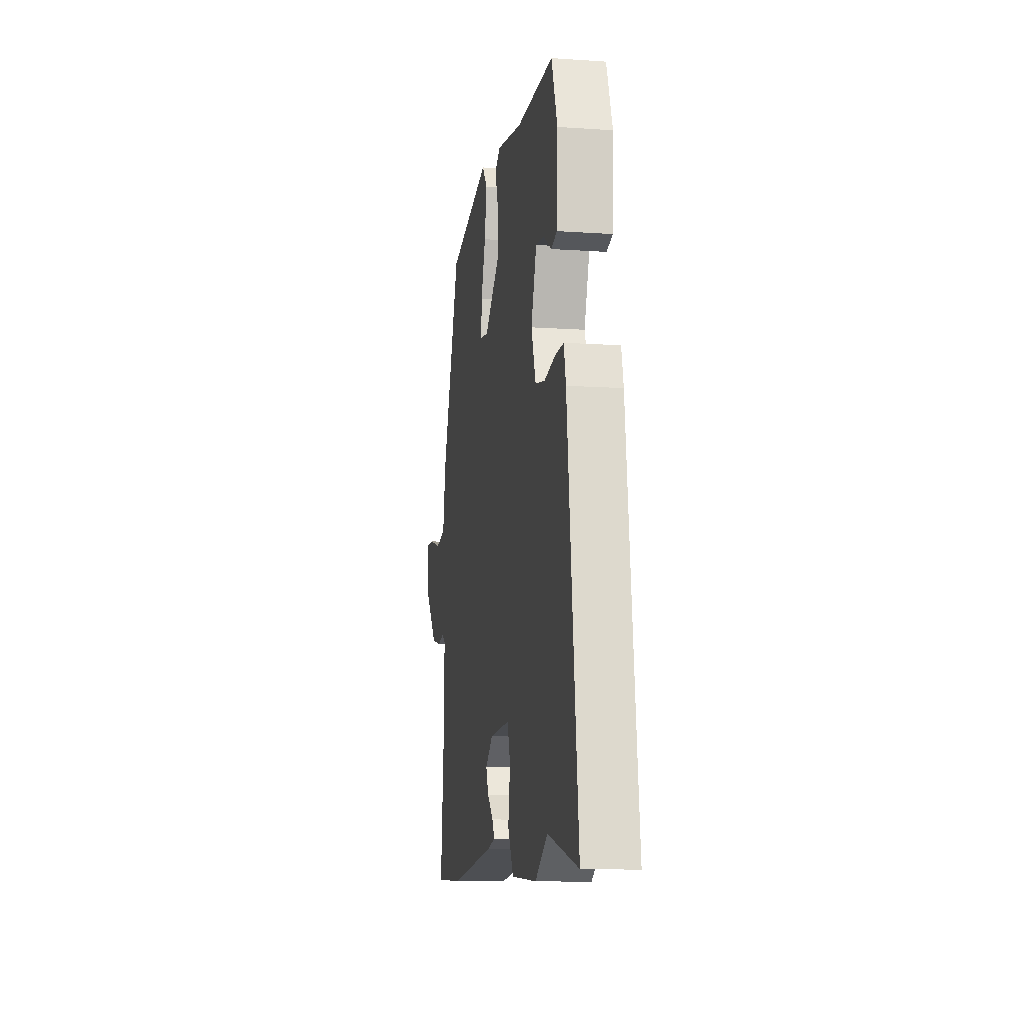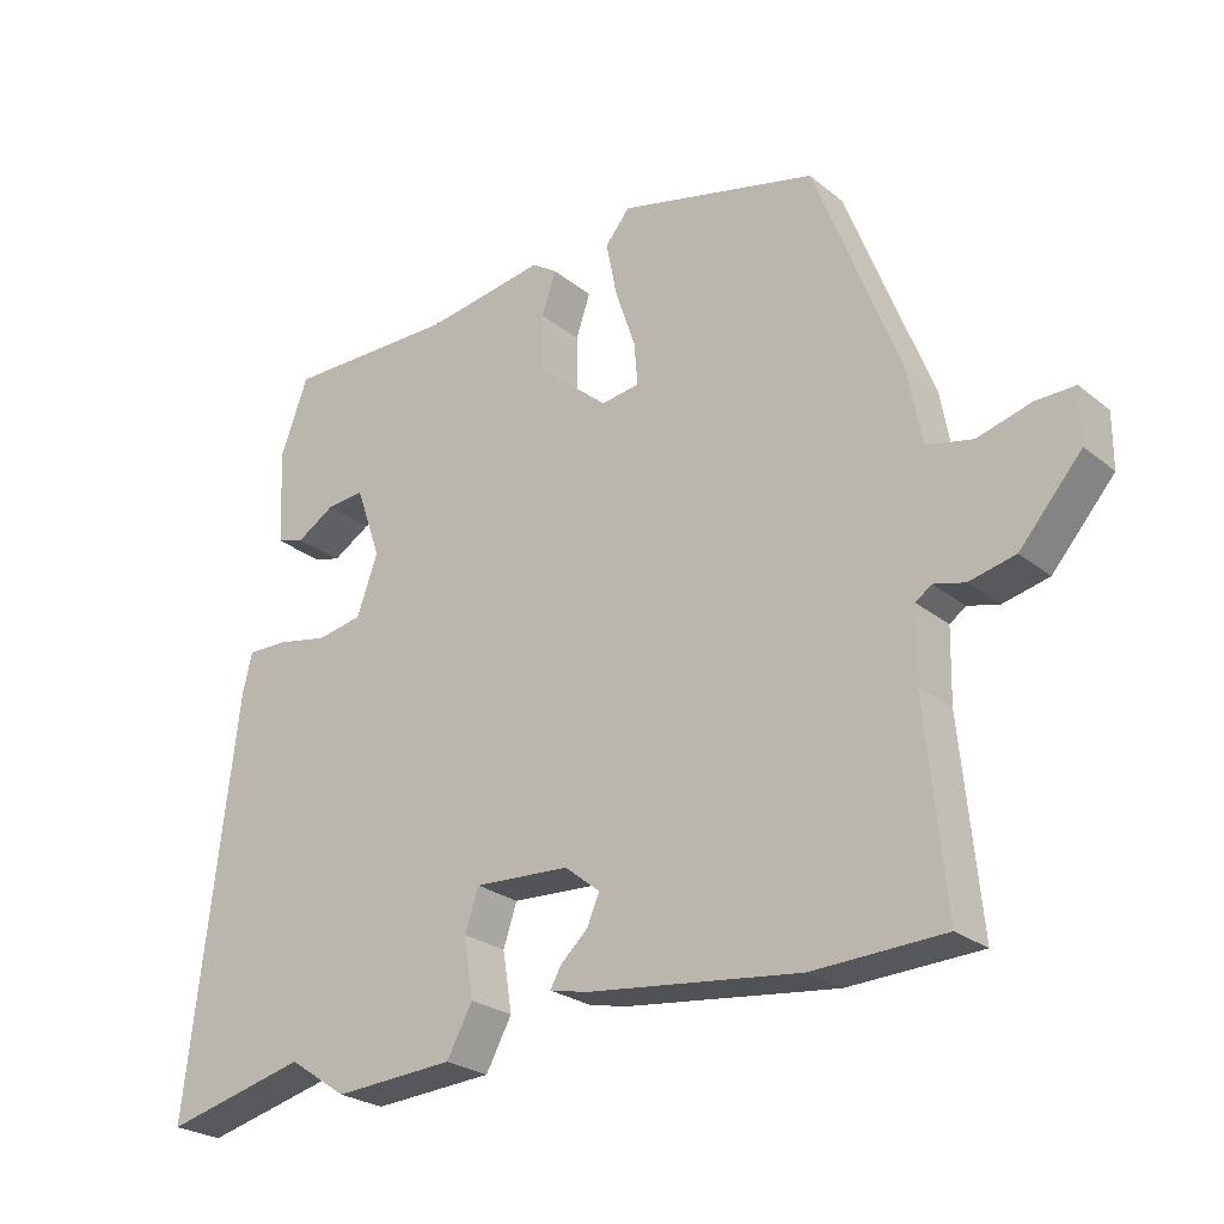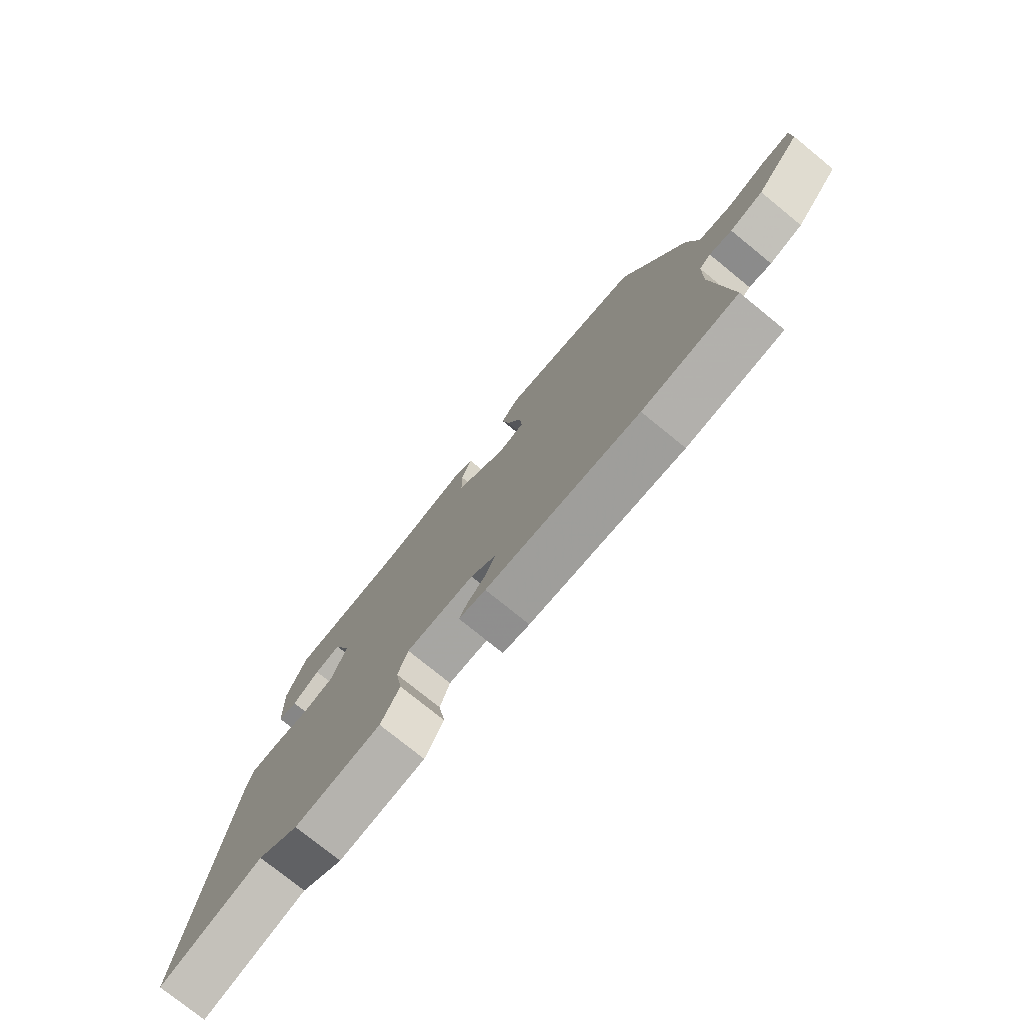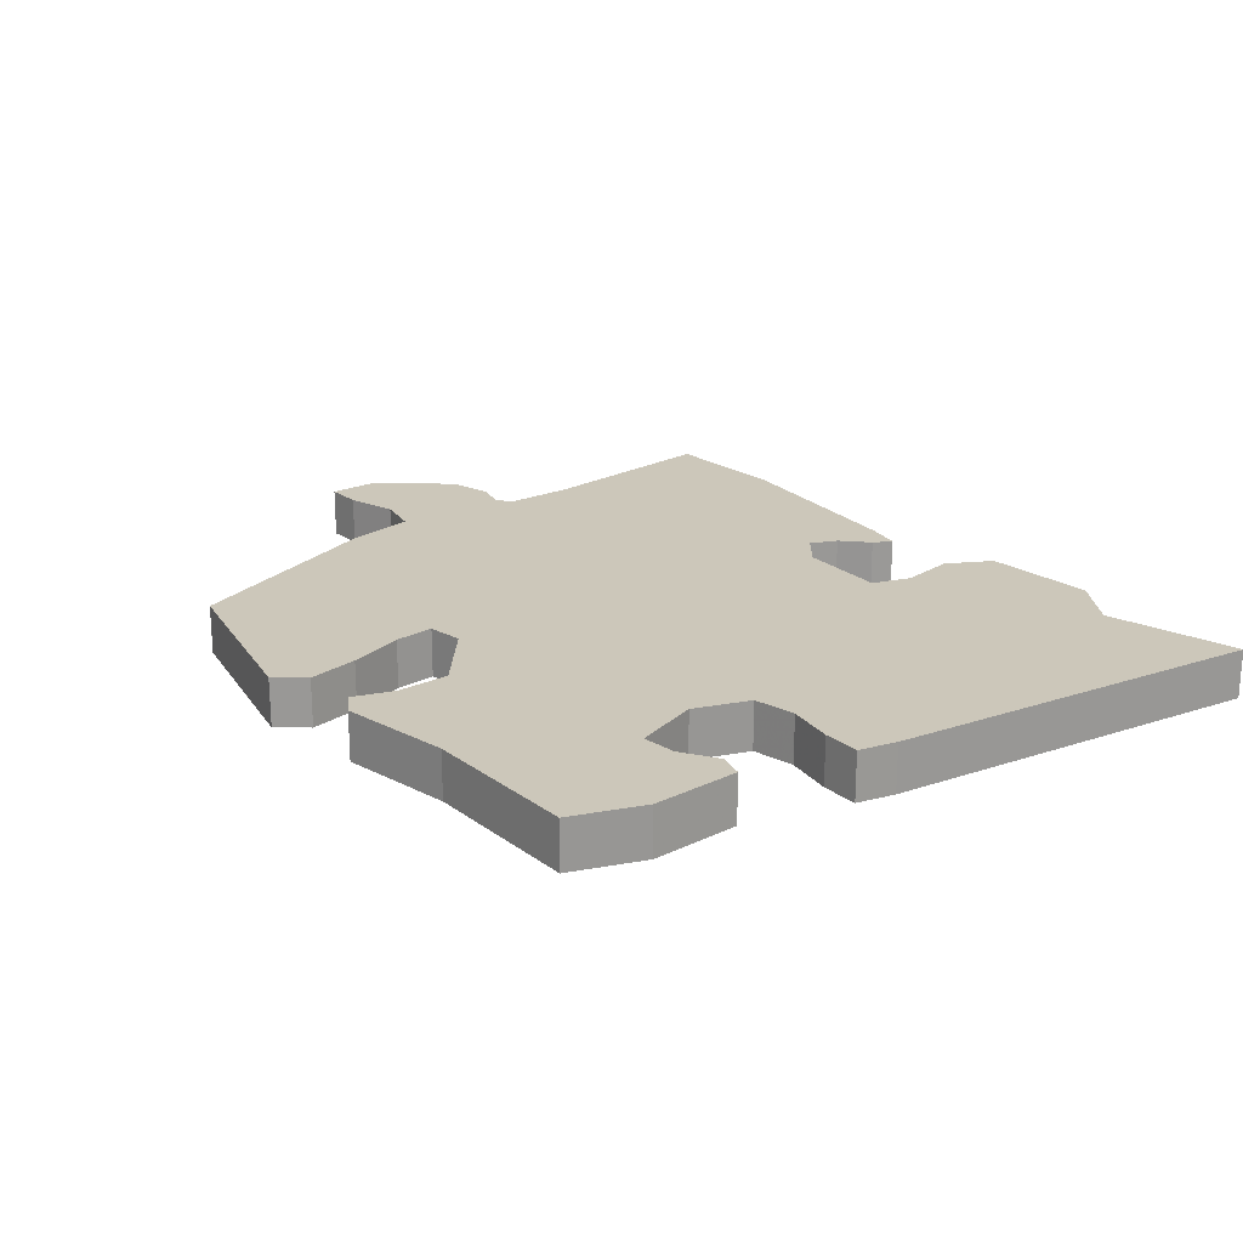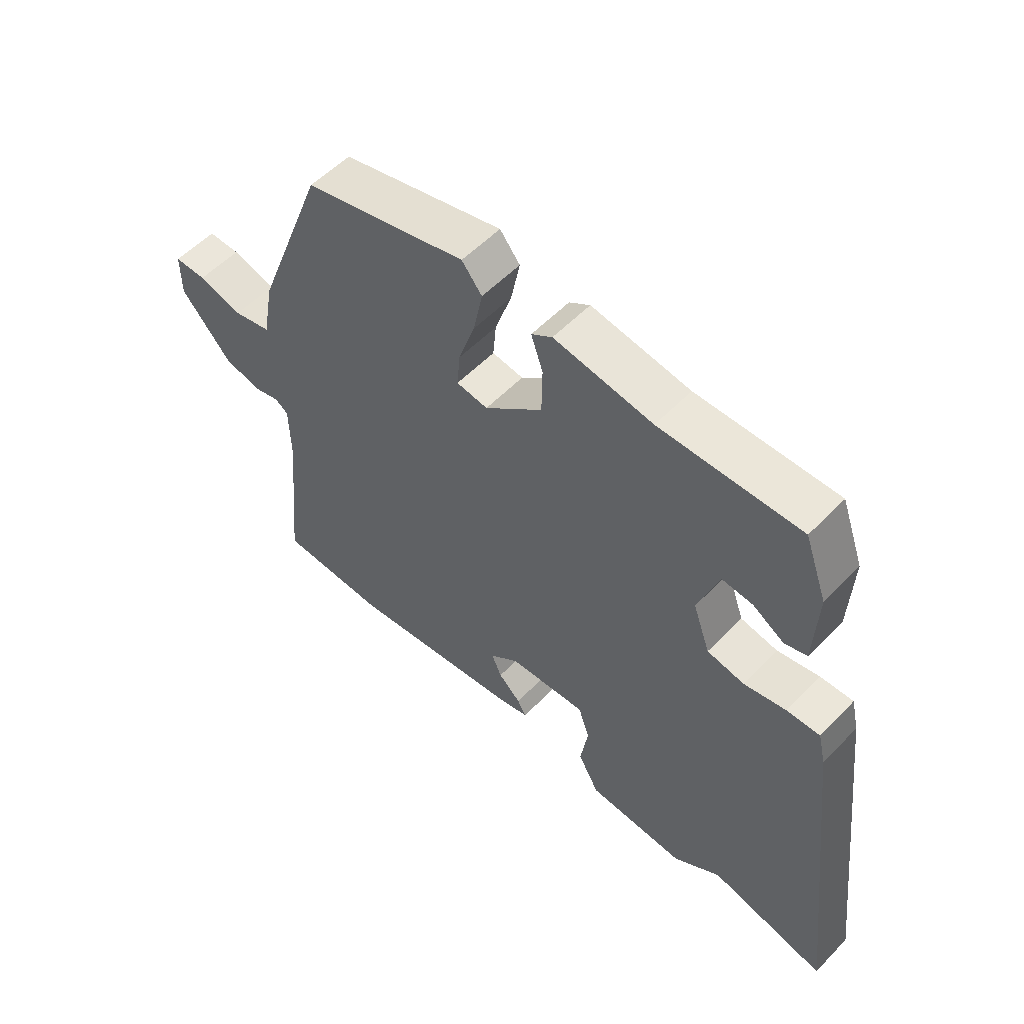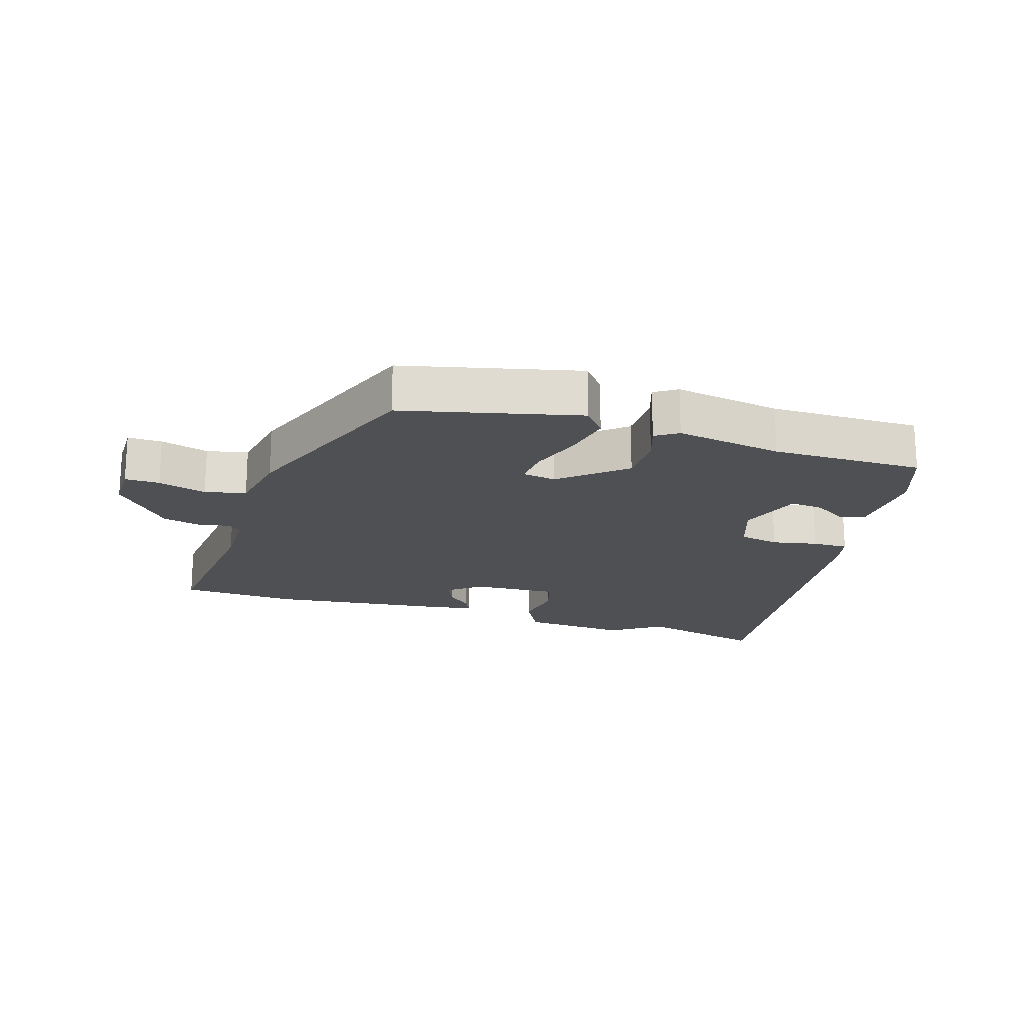
<metadata>
{"format":"obj","ext":"obj","renderer":"f3d","projection":"perspective","resolution":1024,"background":"white","views":[{"elev":-10.9,"azim":80.4,"up":"+Z"},{"elev":-25.1,"azim":-141.9,"up":"+Z"},{"elev":-76.7,"azim":-129.1,"up":"+Z"},{"elev":21.3,"azim":51.9,"up":"+Y"},{"elev":55.2,"azim":42.9,"up":"+Z"},{"elev":-19.1,"azim":-17.5,"up":"+Y"}]}
</metadata>
<code>
v -0.359 0.07 -0.506
v -0.541 0.07 -0.498
v -0.514 0.07 -0.221
v -0.516 0.07 -0.122
v -0.538 0.07 -0.106
v -0.581 0.07 -0.117
v -0.645 0.07 -0.102
v -0.731 0.07 -0.003
v -0.731 0.07 0.072
v -0.677 0.07 0.071
v -0.602 0.07 0.05
v -0.538 0.07 0.064
v -0.519 0.07 0.168
v -0.401 0.07 0.476
v -0.126 0.07 0.542
v -0.092 0.07 0.5
v -0.107 0.07 0.424
v -0.135 0.07 0.341
v -0.14 0.07 0.282
v -0.087 0.07 0.274
v 0.011 0.07 0.357
v 0.012 0.07 0.436
v -0.008 0.07 0.495
v 0.027 0.07 0.518
v 0.194 0.07 0.491
v 0.431 0.07 0.492
v 0.469 0.07 0.387
v 0.463 0.07 0.255
v 0.425 0.07 0.244
v 0.372 0.07 0.277
v 0.32 0.07 0.282
v 0.285 0.07 0.182
v 0.314 0.07 0.1
v 0.377 0.07 0.088
v 0.448 0.07 0.102
v 0.504 0.07 0.103
v 0.517 0.07 0.047
v 0.585 0.07 -0.521
v 0.387 0.07 -0.472
v 0.307 0.07 -0.526
v 0.141 0.07 -0.515
v 0.105 0.07 -0.449
v 0.118 0.07 -0.367
v 0.099 0.07 -0.31
v -0.033 0.07 -0.317
v -0.082 0.07 -0.356
v -0.065 0.07 -0.396
v -0.027 0.07 -0.432
v -0.012 0.07 -0.459
v -0.064 0.07 -0.471
v -0.359 0 -0.506
v -0.541 0 -0.498
v -0.514 0 -0.221
v -0.516 0 -0.122
v -0.538 0 -0.106
v -0.581 0 -0.117
v -0.645 0 -0.102
v -0.731 0 -0.003
v -0.731 0 0.072
v -0.677 0 0.071
v -0.602 0 0.05
v -0.538 0 0.064
v -0.519 0 0.168
v -0.401 0 0.476
v -0.126 0 0.542
v -0.092 0 0.5
v -0.107 0 0.424
v -0.135 0 0.341
v -0.14 0 0.282
v -0.087 0 0.274
v 0.011 0 0.357
v 0.012 0 0.436
v -0.008 0 0.495
v 0.027 0 0.518
v 0.194 0 0.491
v 0.431 0 0.492
v 0.469 0 0.387
v 0.463 0 0.255
v 0.425 0 0.244
v 0.372 0 0.277
v 0.32 0 0.282
v 0.285 0 0.182
v 0.314 0 0.1
v 0.377 0 0.088
v 0.448 0 0.102
v 0.504 0 0.103
v 0.517 0 0.047
v 0.585 0 -0.521
v 0.387 0 -0.472
v 0.307 0 -0.526
v 0.141 0 -0.515
v 0.105 0 -0.449
v 0.118 0 -0.367
v 0.099 0 -0.31
v -0.033 0 -0.317
v -0.082 0 -0.356
v -0.065 0 -0.396
v -0.027 0 -0.432
v -0.012 0 -0.459
v -0.064 0 -0.471
f 47 48 49 50
f 46 47 50 1
f 45 46 1 2
f 40 41 42 43
f 39 40 43 44
f 38 39 44
f 37 38 44
f 34 35 36 37
f 33 34 37 44
f 32 33 44 45
f 27 28 29 30
f 25 26 27 30
f 25 30 31
f 22 23 24 25
f 21 22 25 31
f 20 21 31 32
f 15 16 17 18
f 15 18 19
f 12 13 14 15
f 12 15 19
f 8 9 10 11
f 8 11 12
f 5 6 7 8
f 5 8 12
f 4 5 12 19
f 32 45 2 3
f 19 20 32
f 3 4 19 32
f 100 99 98 97
f 51 100 97 96
f 52 51 96 95
f 93 92 91 90
f 94 93 90 89
f 94 89 88
f 94 88 87
f 87 86 85 84
f 94 87 84 83
f 95 94 83 82
f 80 79 78 77
f 80 77 76 75
f 81 80 75
f 75 74 73 72
f 81 75 72 71
f 82 81 71 70
f 68 67 66 65
f 69 68 65
f 65 64 63 62
f 69 65 62
f 61 60 59 58
f 62 61 58
f 58 57 56 55
f 62 58 55
f 69 62 55 54
f 53 52 95 82
f 82 70 69
f 82 69 54 53
f 1 51 52 2
f 2 52 53 3
f 3 53 54 4
f 4 54 55 5
f 5 55 56 6
f 6 56 57 7
f 7 57 58 8
f 8 58 59 9
f 9 59 60 10
f 10 60 61 11
f 11 61 62 12
f 12 62 63 13
f 13 63 64 14
f 14 64 65 15
f 15 65 66 16
f 16 66 67 17
f 17 67 68 18
f 18 68 69 19
f 19 69 70 20
f 20 70 71 21
f 21 71 72 22
f 22 72 73 23
f 23 73 74 24
f 24 74 75 25
f 25 75 76 26
f 26 76 77 27
f 27 77 78 28
f 28 78 79 29
f 29 79 80 30
f 30 80 81 31
f 31 81 82 32
f 32 82 83 33
f 33 83 84 34
f 34 84 85 35
f 35 85 86 36
f 36 86 87 37
f 37 87 88 38
f 38 88 89 39
f 39 89 90 40
f 40 90 91 41
f 41 91 92 42
f 42 92 93 43
f 43 93 94 44
f 44 94 95 45
f 45 95 96 46
f 46 96 97 47
f 47 97 98 48
f 48 98 99 49
f 49 99 100 50
f 50 100 51 1

</code>
